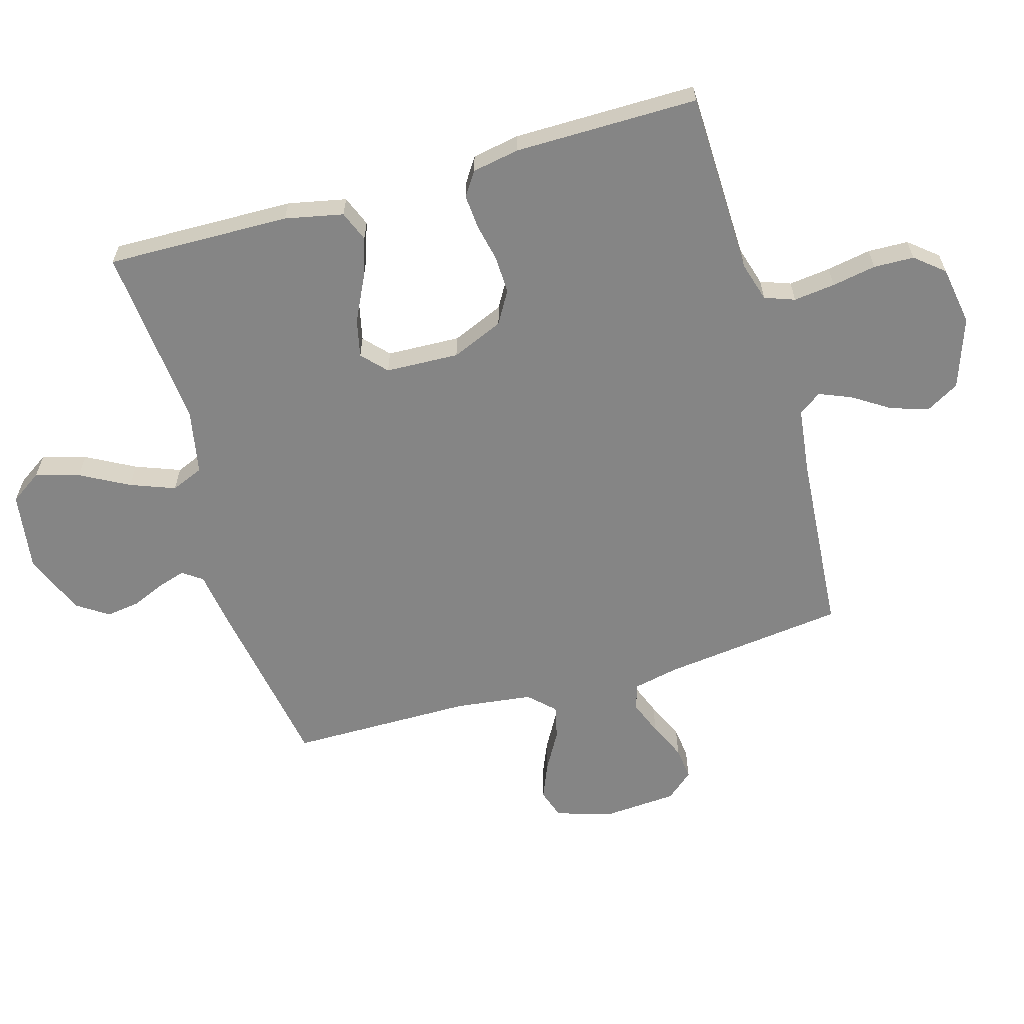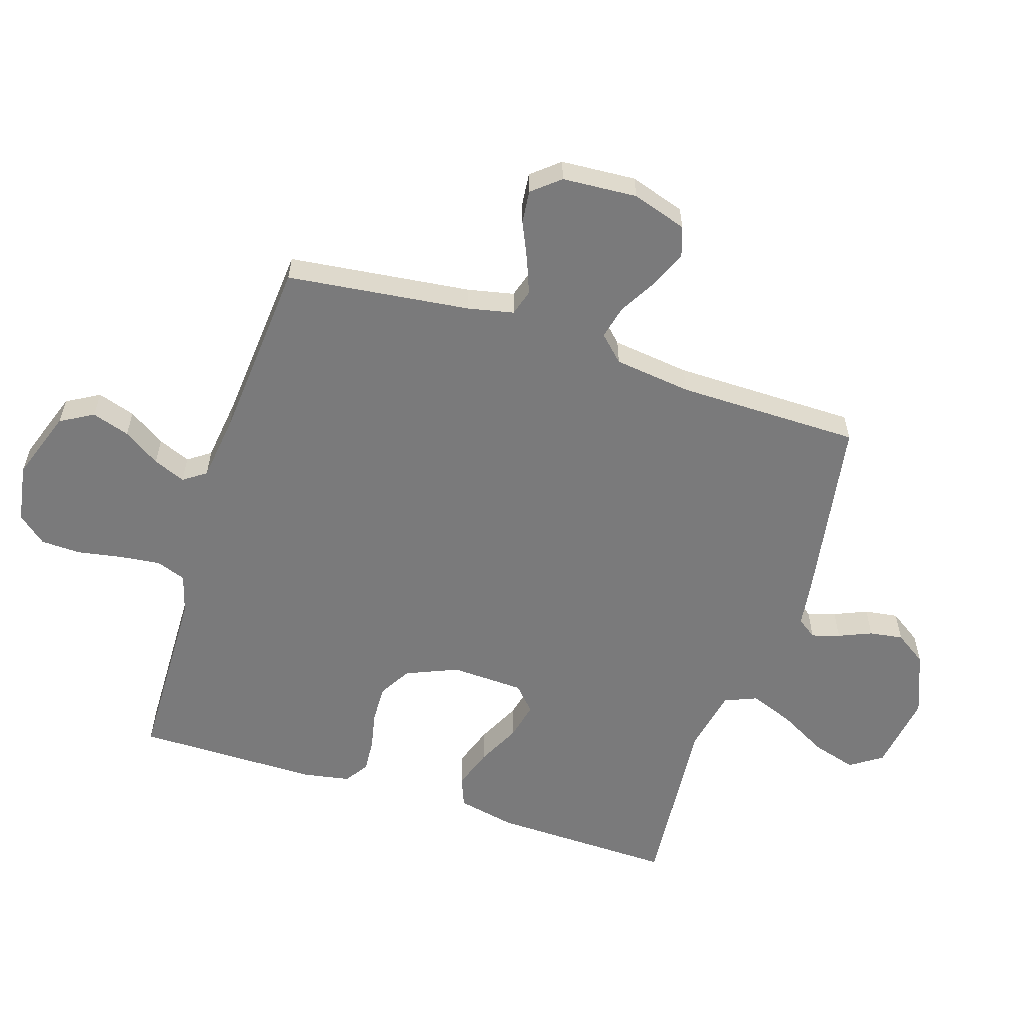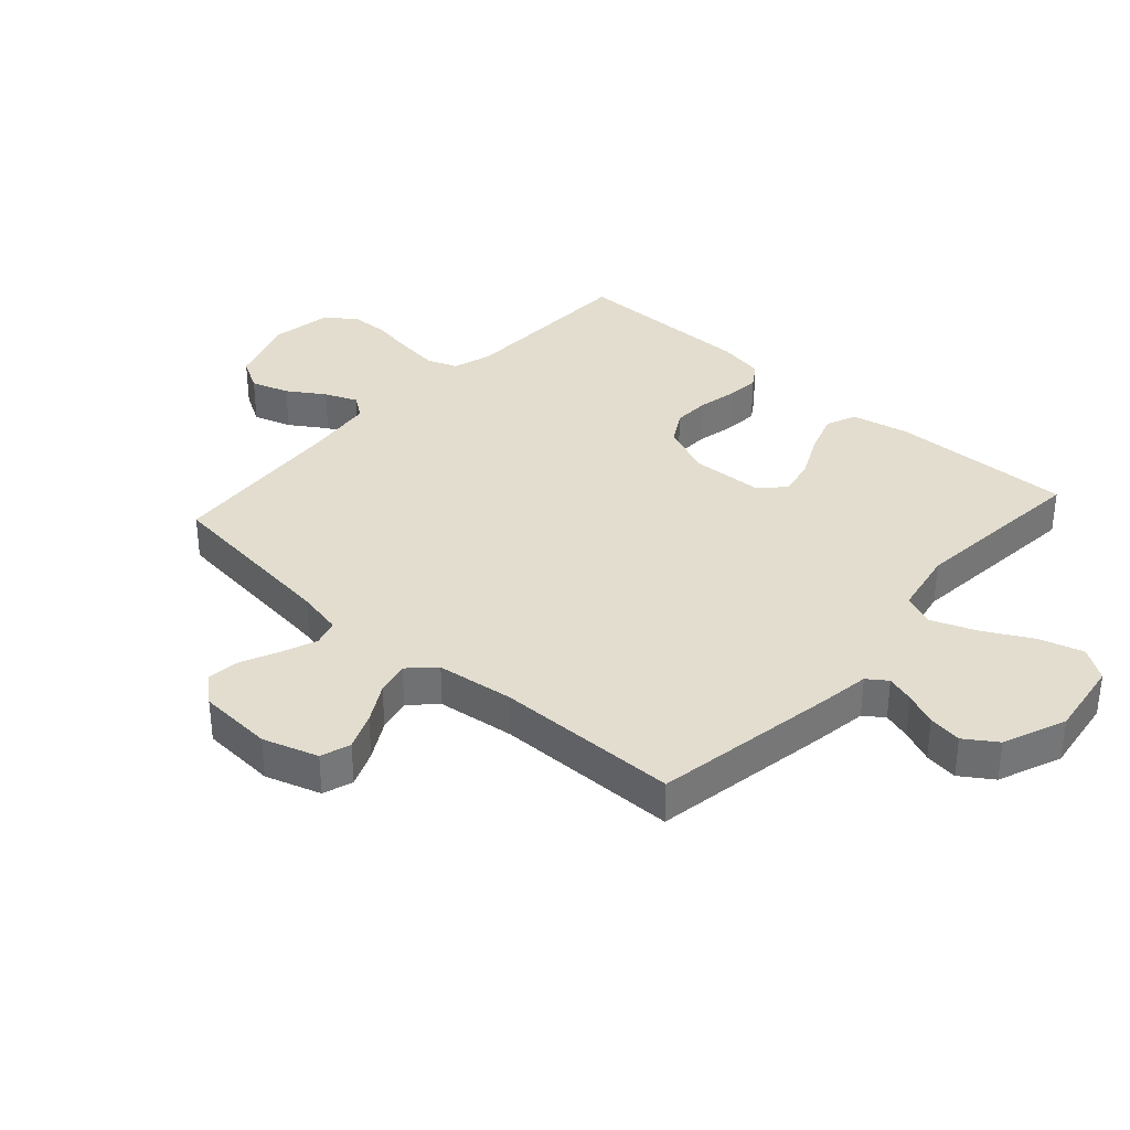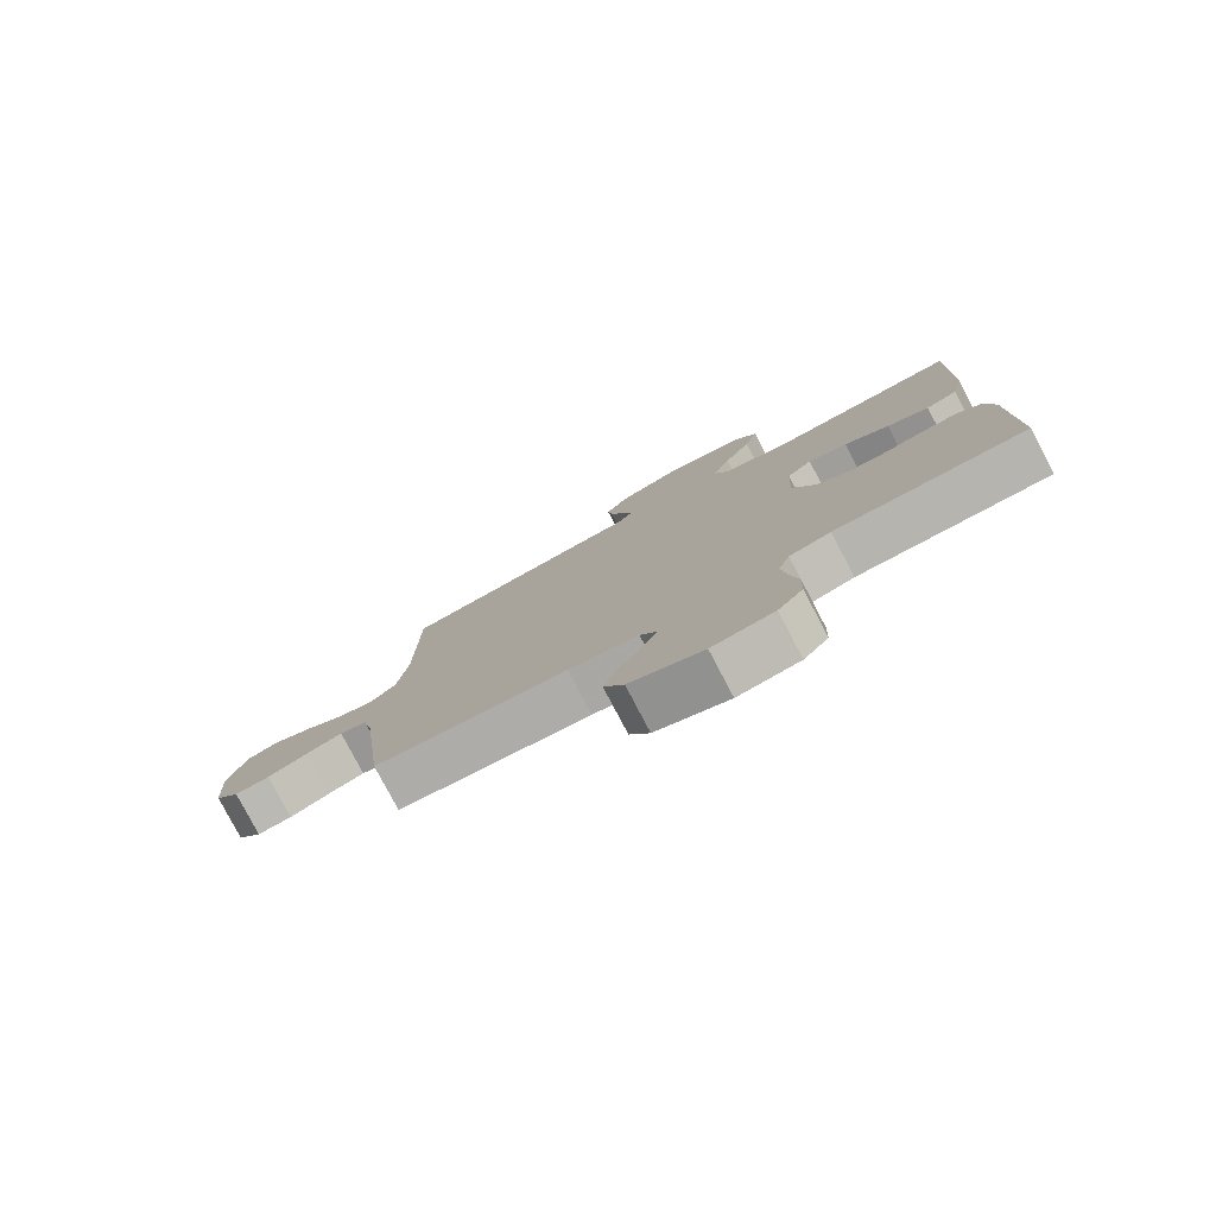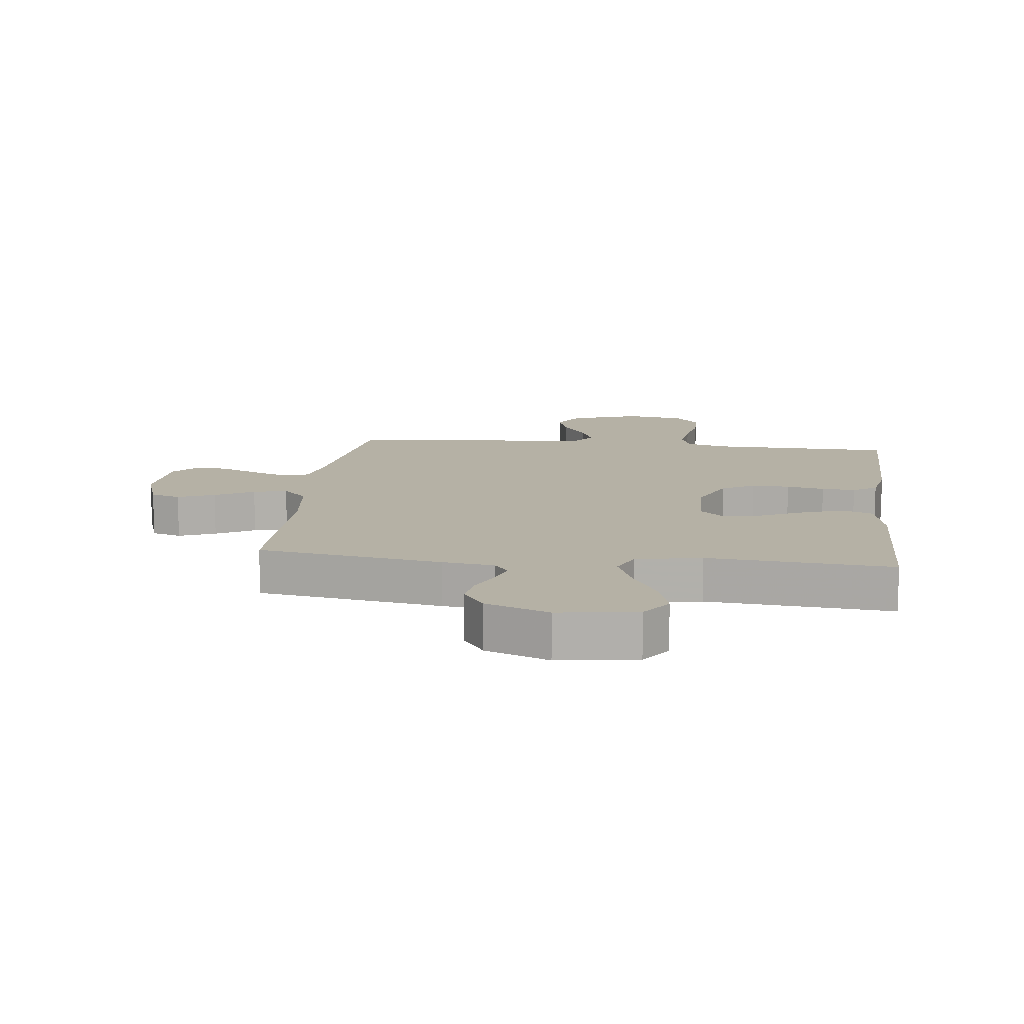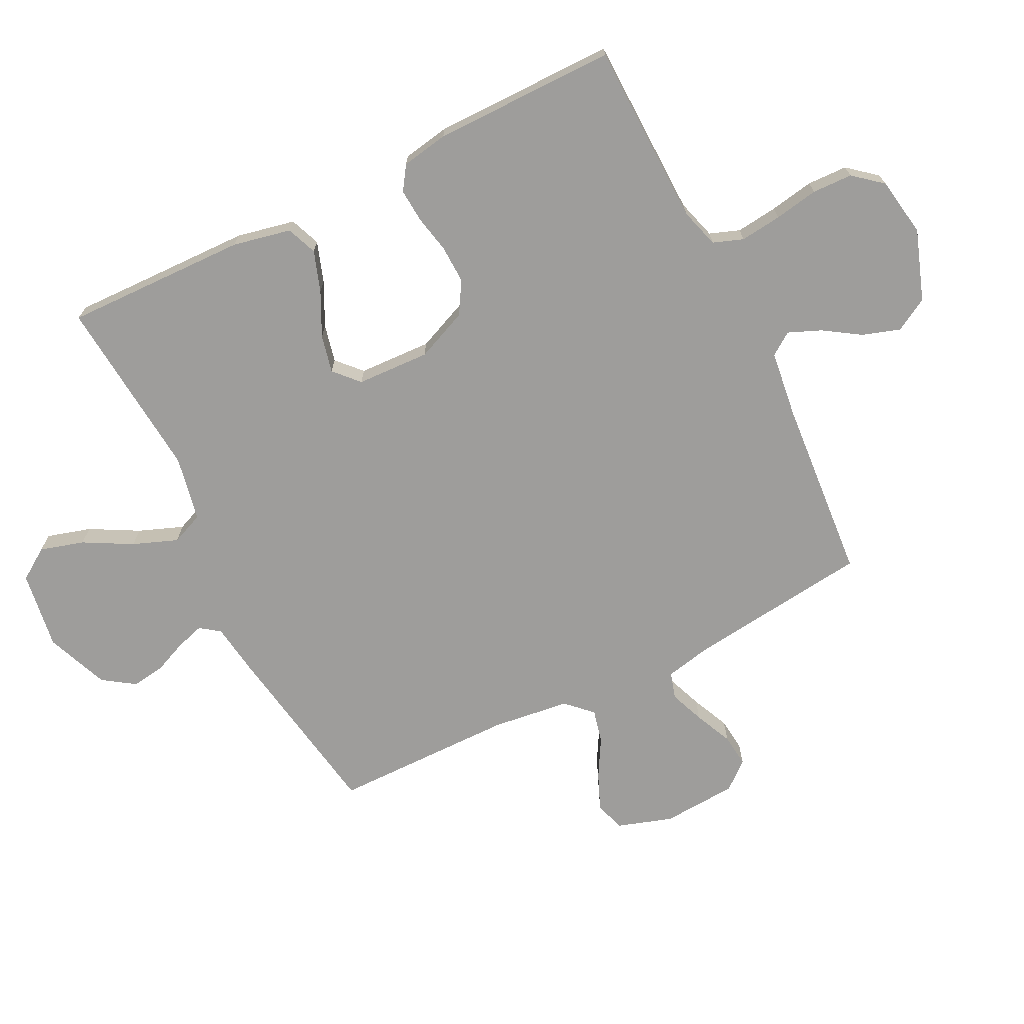
<metadata>
{"format":"obj","ext":"obj","renderer":"f3d","projection":"perspective","resolution":1024,"background":"white","views":[{"elev":-61.7,"azim":106.2,"up":"+Y"},{"elev":-58.1,"azim":-107.8,"up":"+Y"},{"elev":35.0,"azim":-48.0,"up":"+Y"},{"elev":-79.6,"azim":27.7,"up":"+Z"},{"elev":11.9,"azim":6.8,"up":"+Y"},{"elev":-70.6,"azim":116.5,"up":"+Y"}]}
</metadata>
<code>
v 0.5 0.07 0.5
v 0.493 0.07 0.2
v 0.473 0.07 0.105
v 0.423 0.07 0.085
v 0.356 0.07 0.108
v 0.285 0.07 0.143
v 0.223 0.07 0.157
v 0.183 0.07 0.12
v 0.178 0.07 0
v 0.214 0.07 -0.085
v 0.267 0.07 -0.116
v 0.329 0.07 -0.114
v 0.391 0.07 -0.101
v 0.446 0.07 -0.097
v 0.485 0.07 -0.123
v 0.499 0.07 -0.2
v 0.5 0.07 -0.5
v 0.2 0.07 -0.507
v 0.135 0.07 -0.526
v 0.117 0.07 -0.575
v 0.125 0.07 -0.643
v 0.138 0.07 -0.715
v 0.136 0.07 -0.781
v 0.097 0.07 -0.828
v 0 0.07 -0.844
v -0.115 0.07 -0.804
v -0.146 0.07 -0.75
v -0.126 0.07 -0.688
v -0.087 0.07 -0.628
v -0.065 0.07 -0.575
v -0.091 0.07 -0.538
v -0.2 0.07 -0.524
v -0.5 0.07 -0.5
v -0.536 0.07 -0.2
v -0.552 0.07 -0.125
v -0.595 0.07 -0.112
v -0.652 0.07 -0.134
v -0.714 0.07 -0.162
v -0.768 0.07 -0.168
v -0.806 0.07 -0.123
v -0.814 0.07 0
v -0.785 0.07 0.09
v -0.736 0.07 0.106
v -0.676 0.07 0.081
v -0.613 0.07 0.045
v -0.558 0.07 0.032
v -0.518 0.07 0.073
v -0.502 0.07 0.2
v -0.5 0.07 0.5
v -0.2 0.07 0.55
v -0.116 0.07 0.562
v -0.093 0.07 0.594
v -0.107 0.07 0.64
v -0.13 0.07 0.694
v -0.138 0.07 0.749
v -0.103 0.07 0.801
v 0 0.07 0.842
v 0.128 0.07 0.823
v 0.163 0.07 0.771
v 0.142 0.07 0.699
v 0.099 0.07 0.62
v 0.071 0.07 0.547
v 0.093 0.07 0.494
v 0.2 0.07 0.473
v 0.5 0 0.5
v 0.493 0 0.2
v 0.473 0 0.105
v 0.423 0 0.085
v 0.356 0 0.108
v 0.285 0 0.143
v 0.223 0 0.157
v 0.183 0 0.12
v 0.178 0 0
v 0.214 0 -0.085
v 0.267 0 -0.116
v 0.329 0 -0.114
v 0.391 0 -0.101
v 0.446 0 -0.097
v 0.485 0 -0.123
v 0.499 0 -0.2
v 0.5 0 -0.5
v 0.2 0 -0.507
v 0.135 0 -0.526
v 0.117 0 -0.575
v 0.125 0 -0.643
v 0.138 0 -0.715
v 0.136 0 -0.781
v 0.097 0 -0.828
v 0 0 -0.844
v -0.115 0 -0.804
v -0.146 0 -0.75
v -0.126 0 -0.688
v -0.087 0 -0.628
v -0.065 0 -0.575
v -0.091 0 -0.538
v -0.2 0 -0.524
v -0.5 0 -0.5
v -0.536 0 -0.2
v -0.552 0 -0.125
v -0.595 0 -0.112
v -0.652 0 -0.134
v -0.714 0 -0.162
v -0.768 0 -0.168
v -0.806 0 -0.123
v -0.814 0 0
v -0.785 0 0.09
v -0.736 0 0.106
v -0.676 0 0.081
v -0.613 0 0.045
v -0.558 0 0.032
v -0.518 0 0.073
v -0.502 0 0.2
v -0.5 0 0.5
v -0.2 0 0.55
v -0.116 0 0.562
v -0.093 0 0.594
v -0.107 0 0.64
v -0.13 0 0.694
v -0.138 0 0.749
v -0.103 0 0.801
v 0 0 0.842
v 0.128 0 0.823
v 0.163 0 0.771
v 0.142 0 0.699
v 0.099 0 0.62
v 0.071 0 0.547
v 0.093 0 0.494
v 0.2 0 0.473
f 59 60 61
f 58 59 61
f 57 58 61
f 56 57 61
f 55 56 61
f 54 55 61
f 53 54 61
f 52 53 61 62
f 51 52 62 63
f 50 51 63
f 49 50 63
f 48 49 63
f 43 44 45
f 42 43 45
f 41 42 45
f 40 41 45
f 39 40 45
f 38 39 45
f 37 38 45
f 36 37 45 46
f 35 36 46 47
f 32 33 34
f 34 35 47
f 32 34 47
f 31 32 47
f 27 28 29
f 26 27 29
f 25 26 29
f 24 25 29
f 23 24 29
f 22 23 29
f 21 22 29
f 20 21 29 30
f 48 63 64
f 47 48 64
f 31 47 64
f 30 31 64
f 20 30 64
f 19 20 64
f 16 17 18
f 15 16 18
f 14 15 18
f 13 14 18
f 12 13 18
f 4 5 6
f 3 4 6
f 2 3 6
f 1 2 6
f 64 1 6
f 64 6 7
f 11 12 18 19
f 10 11 19
f 9 10 19
f 8 9 19
f 8 19 64
f 7 8 64
f 125 124 123
f 125 123 122
f 125 122 121
f 125 121 120
f 125 120 119
f 125 119 118
f 125 118 117
f 126 125 117 116
f 127 126 116 115
f 127 115 114
f 127 114 113
f 127 113 112
f 109 108 107
f 109 107 106
f 109 106 105
f 109 105 104
f 109 104 103
f 109 103 102
f 109 102 101
f 110 109 101 100
f 111 110 100 99
f 98 97 96
f 111 99 98
f 111 98 96
f 111 96 95
f 93 92 91
f 93 91 90
f 93 90 89
f 93 89 88
f 93 88 87
f 93 87 86
f 93 86 85
f 94 93 85 84
f 128 127 112
f 128 112 111
f 128 111 95
f 128 95 94
f 128 94 84
f 128 84 83
f 82 81 80
f 82 80 79
f 82 79 78
f 82 78 77
f 82 77 76
f 70 69 68
f 70 68 67
f 70 67 66
f 70 66 65
f 70 65 128
f 71 70 128
f 83 82 76 75
f 83 75 74
f 83 74 73
f 83 73 72
f 128 83 72
f 128 72 71
f 1 65 66 2
f 2 66 67 3
f 3 67 68 4
f 4 68 69 5
f 5 69 70 6
f 6 70 71 7
f 7 71 72 8
f 8 72 73 9
f 9 73 74 10
f 10 74 75 11
f 11 75 76 12
f 12 76 77 13
f 13 77 78 14
f 14 78 79 15
f 15 79 80 16
f 16 80 81 17
f 17 81 82 18
f 18 82 83 19
f 19 83 84 20
f 20 84 85 21
f 21 85 86 22
f 22 86 87 23
f 23 87 88 24
f 24 88 89 25
f 25 89 90 26
f 26 90 91 27
f 27 91 92 28
f 28 92 93 29
f 29 93 94 30
f 30 94 95 31
f 31 95 96 32
f 32 96 97 33
f 33 97 98 34
f 34 98 99 35
f 35 99 100 36
f 36 100 101 37
f 37 101 102 38
f 38 102 103 39
f 39 103 104 40
f 40 104 105 41
f 41 105 106 42
f 42 106 107 43
f 43 107 108 44
f 44 108 109 45
f 45 109 110 46
f 46 110 111 47
f 47 111 112 48
f 48 112 113 49
f 49 113 114 50
f 50 114 115 51
f 51 115 116 52
f 52 116 117 53
f 53 117 118 54
f 54 118 119 55
f 55 119 120 56
f 56 120 121 57
f 57 121 122 58
f 58 122 123 59
f 59 123 124 60
f 60 124 125 61
f 61 125 126 62
f 62 126 127 63
f 63 127 128 64
f 64 128 65 1

</code>
